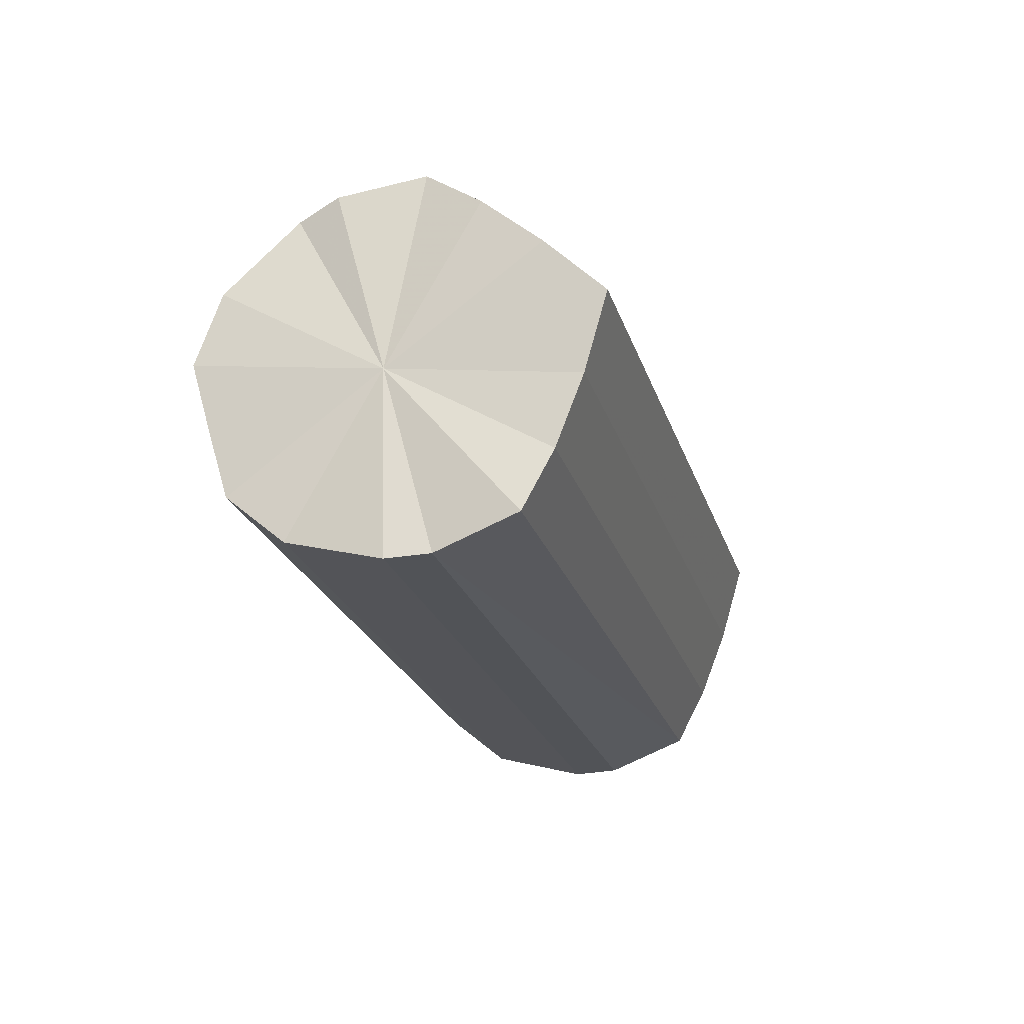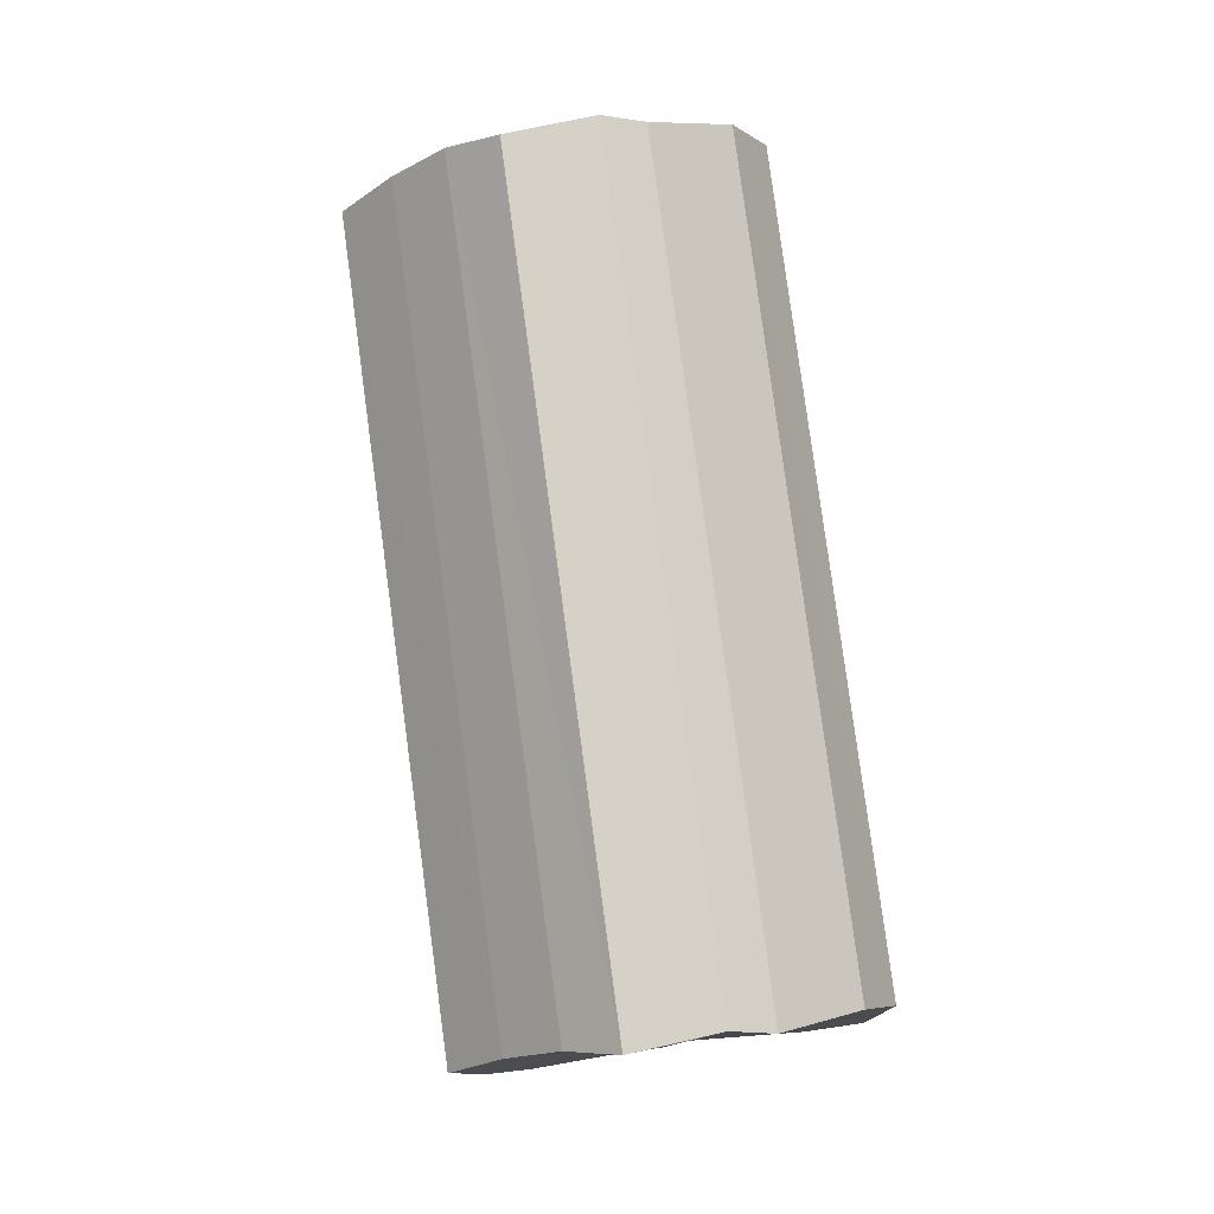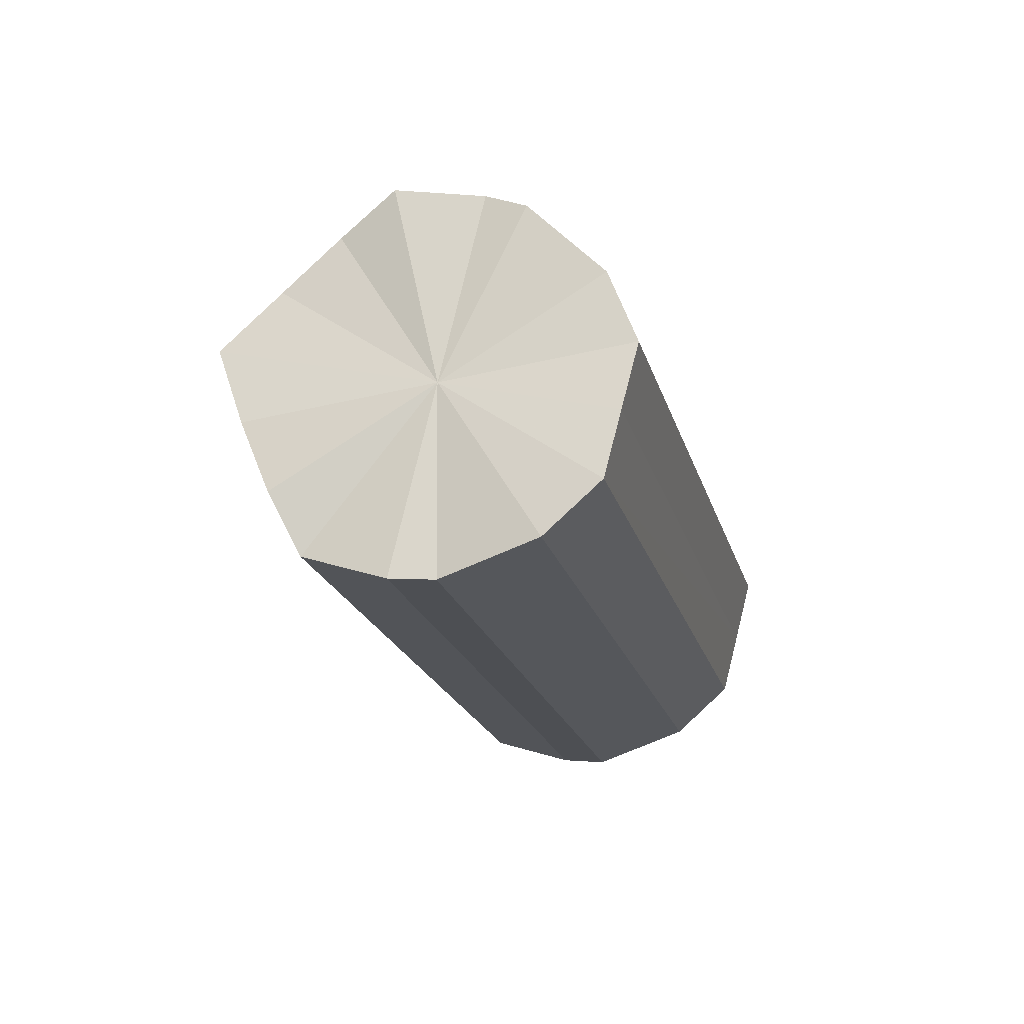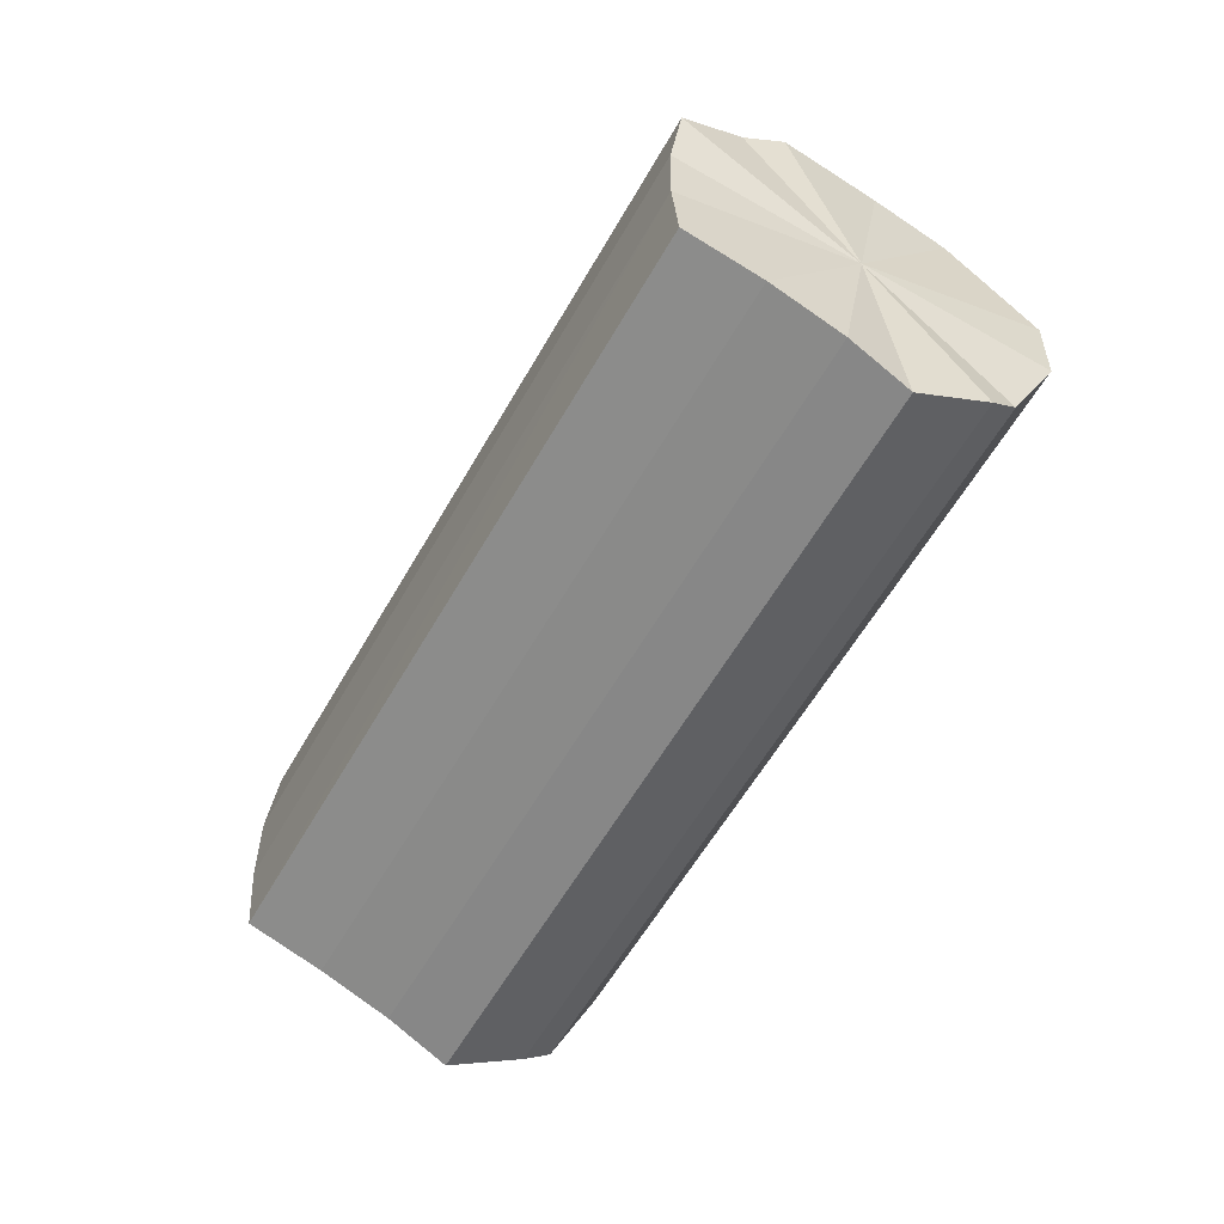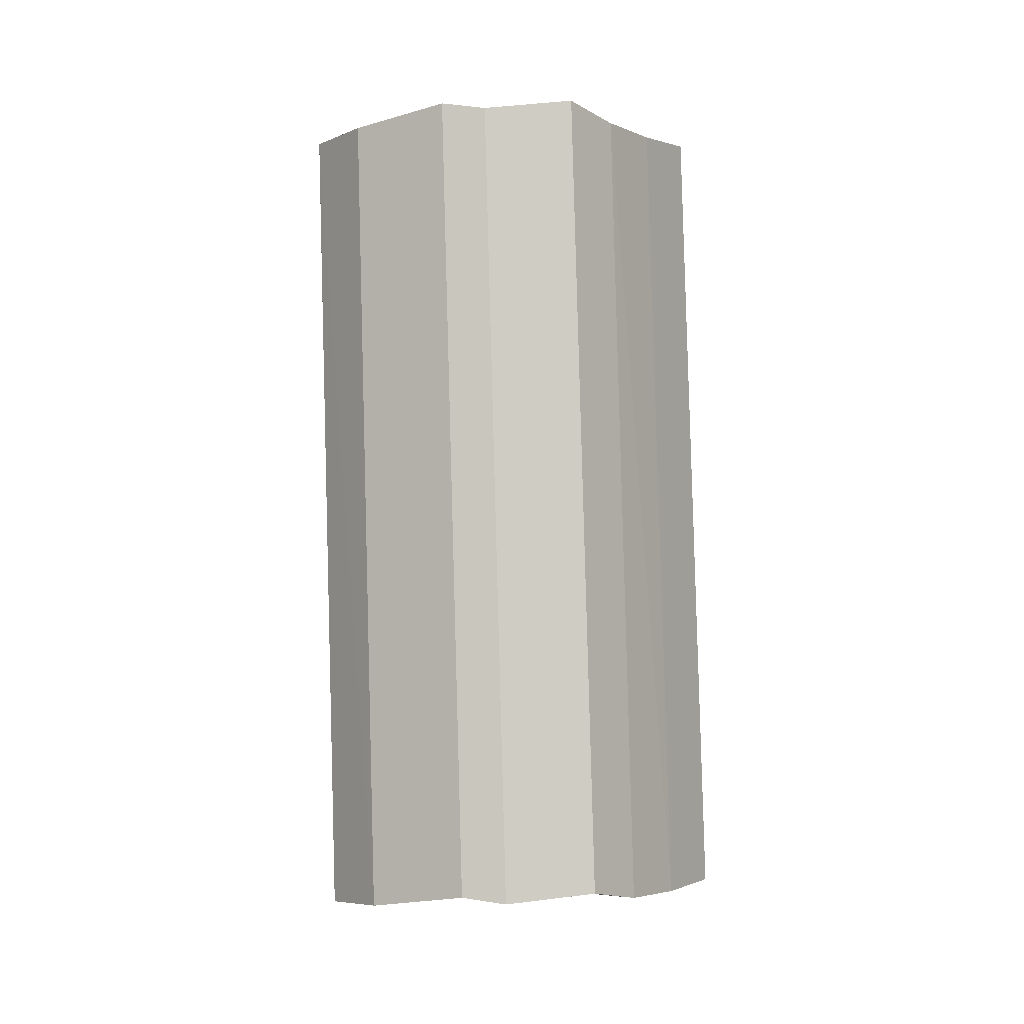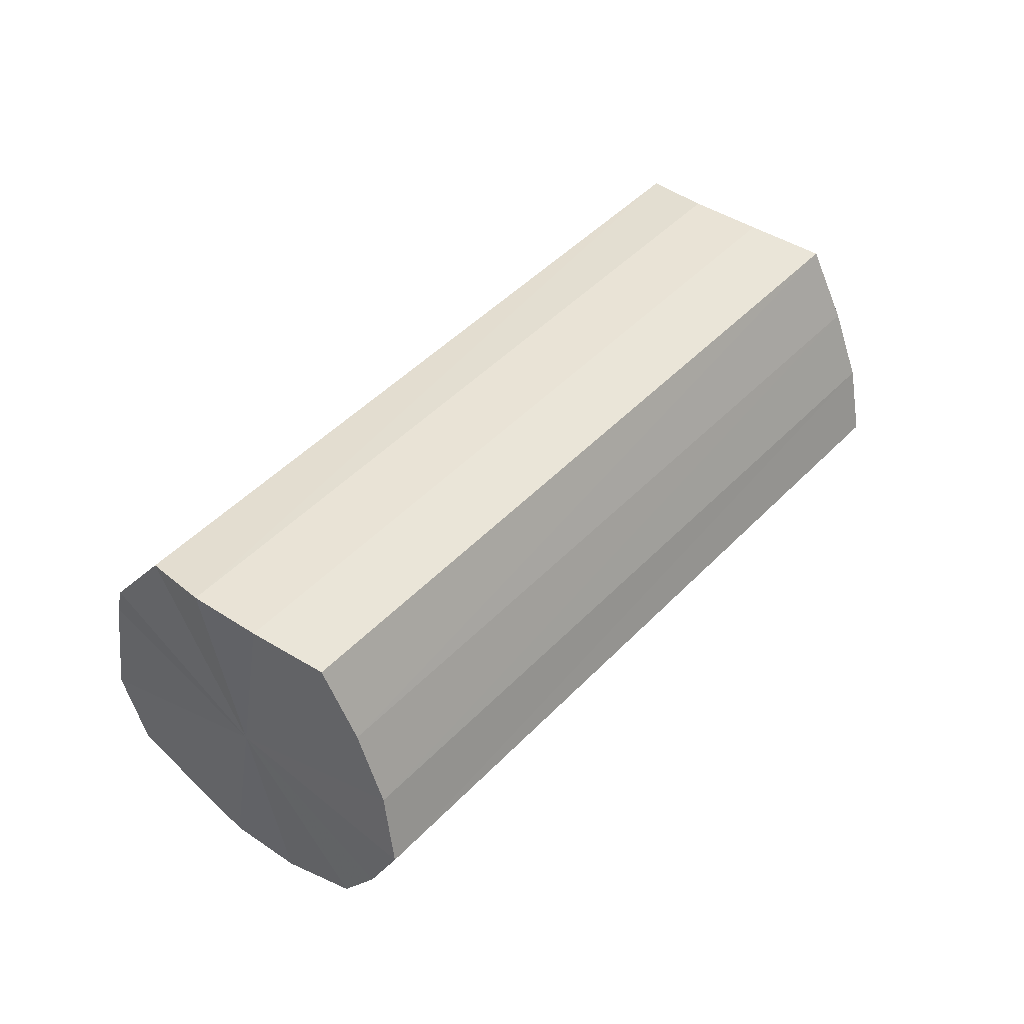
<metadata>
{"format":"obj","ext":"obj","renderer":"f3d","projection":"perspective","resolution":1024,"background":"white","views":[{"elev":-68.2,"azim":20.3,"up":"+Y"},{"elev":35.2,"azim":169.2,"up":"+Z"},{"elev":28.5,"azim":-161.5,"up":"+Y"},{"elev":-3.1,"azim":136.1,"up":"+Y"},{"elev":39.9,"azim":-2.2,"up":"+Y"},{"elev":-23.1,"azim":65.5,"up":"+Y"}]}
</metadata>
<code>
o 13061
v 2175 1863 7.247
v 2175 1863 7.259
v 2175 1863 7.375
v 2175 1863 7.269
v 2175 1863 7.387
v 2175 1863 7.235
v 2175 1863 7.363
v 2175 1863 7.276
v 2175 1863 7.397
v 2175 1863 7.224
v 2175 1863 7.353
v 2175 1863 7.278
v 2175 1863 7.404
v 2175 1863 7.218
v 2175 1863 7.346
v 2175 1863 7.276
v 2175 1863 7.406
v 2175 1863 7.215
v 2175 1863 7.344
v 2175 1863 7.269
v 2175 1863 7.404
v 2175 1863 7.218
v 2175 1863 7.346
v 2175 1863 7.259
v 2175 1863 7.397
v 2175 1863 7.224
v 2175 1863 7.353
v 2175 1863 7.247
v 2175 1863 7.387
v 2175 1863 7.235
v 2175 1863 7.363
v 2175 1863 7.375
v 2175 1863 7.375
v 2175 1863 7.259
v 2175 1863 7.387
v 2175 1863 7.269
v 2175 1863 7.397
v 2175 1863 7.363
v 2175 1863 7.247
v 2175 1863 7.353
v 2175 1863 7.235
v 2175 1863 7.276
v 2175 1863 7.404
v 2175 1863 7.346
v 2175 1863 7.224
v 2175 1863 7.344
v 2175 1863 7.218
v 2175 1863 7.278
v 2175 1863 7.406
v 2175 1863 7.346
v 2175 1863 7.215
v 2175 1863 7.353
v 2175 1863 7.218
v 2175 1863 7.276
v 2175 1863 7.404
v 2175 1863 7.363
v 2175 1863 7.224
v 2175 1863 7.375
v 2175 1863 7.235
v 2175 1863 7.269
v 2175 1863 7.397
v 2175 1863 7.387
v 2175 1863 7.247
v 2175 1863 7.259
v 2175 1863 7.247
v 2175 1863 7.259
v 2175 1863 7.247
v 2175 1863 7.269
v 2175 1863 7.235
v 2175 1863 7.276
v 2175 1863 7.224
v 2175 1863 7.278
v 2175 1863 7.218
v 2175 1863 7.276
v 2175 1863 7.215
v 2175 1863 7.269
v 2175 1863 7.218
v 2175 1863 7.259
v 2175 1863 7.224
v 2175 1863 7.247
v 2175 1863 7.235
v 2175 1863 7.375
v 2175 1863 7.375
v 2175 1863 7.387
v 2175 1863 7.363
v 2175 1863 7.397
v 2175 1863 7.353
v 2175 1863 7.404
v 2175 1863 7.346
v 2175 1863 7.406
v 2175 1863 7.344
v 2175 1863 7.404
v 2175 1863 7.346
v 2175 1863 7.397
v 2175 1863 7.353
v 2175 1863 7.387
v 2175 1863 7.363
v 2175 1863 7.375
f 1 2 3
f 2 4 5
f 6 1 7
f 4 8 9
f 10 6 11
f 8 12 13
f 14 10 15
f 12 16 17
f 18 14 19
f 16 20 21
f 22 18 23
f 20 24 25
f 26 22 27
f 24 28 29
f 30 26 31
f 28 30 32
f 33 34 35
f 35 36 37
f 38 39 33
f 40 41 38
f 37 42 43
f 44 45 40
f 46 47 44
f 43 48 49
f 50 51 46
f 52 53 50
f 49 54 55
f 56 57 52
f 58 59 56
f 55 60 61
f 62 63 58
f 61 64 62
f 65 66 67
f 65 68 66
f 65 67 69
f 65 70 68
f 65 69 71
f 65 72 70
f 65 71 73
f 65 74 72
f 65 73 75
f 65 76 74
f 65 75 77
f 65 78 76
f 65 77 79
f 65 80 78
f 65 79 81
f 65 81 80
f 82 83 84
f 82 85 83
f 82 84 86
f 82 87 85
f 82 86 88
f 82 89 87
f 82 88 90
f 82 91 89
f 82 90 92
f 82 93 91
f 82 92 94
f 82 95 93
f 82 94 96
f 82 97 95
f 82 96 98
f 82 98 97

</code>
